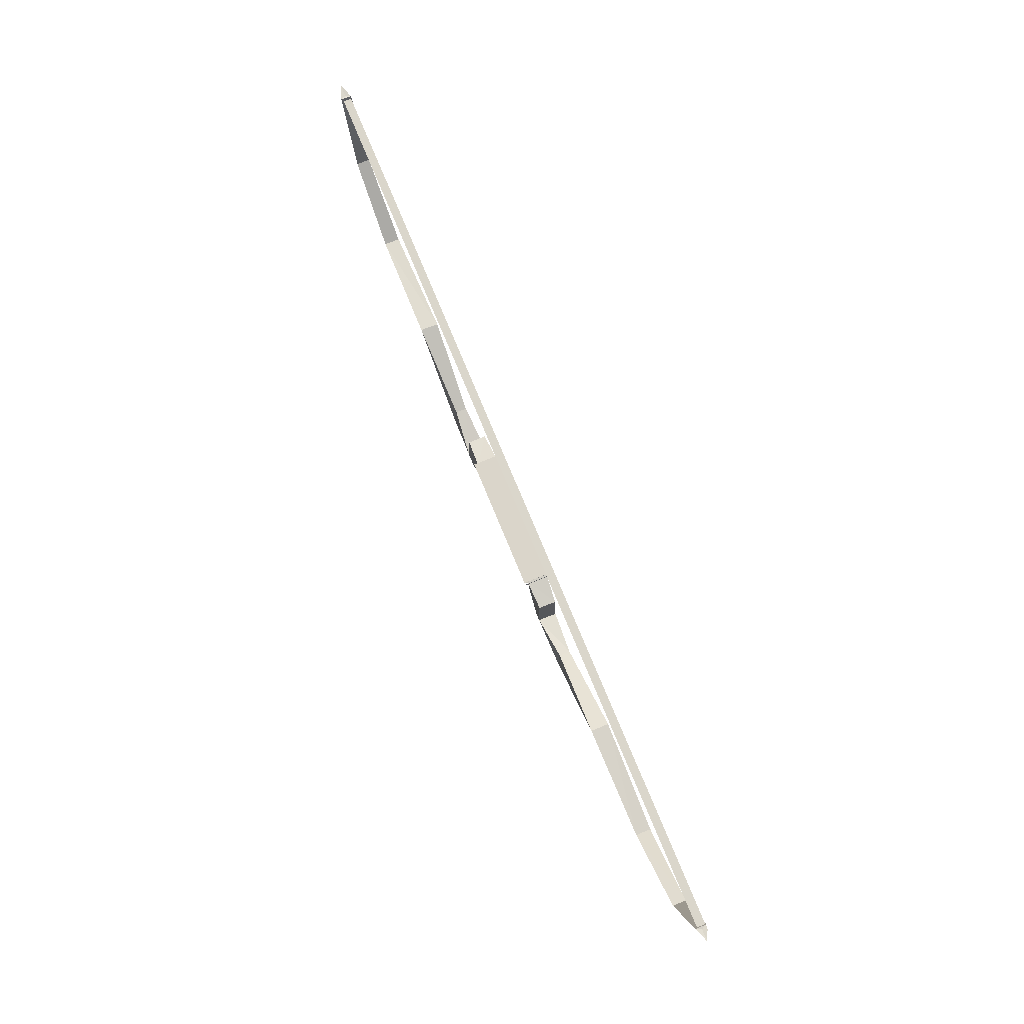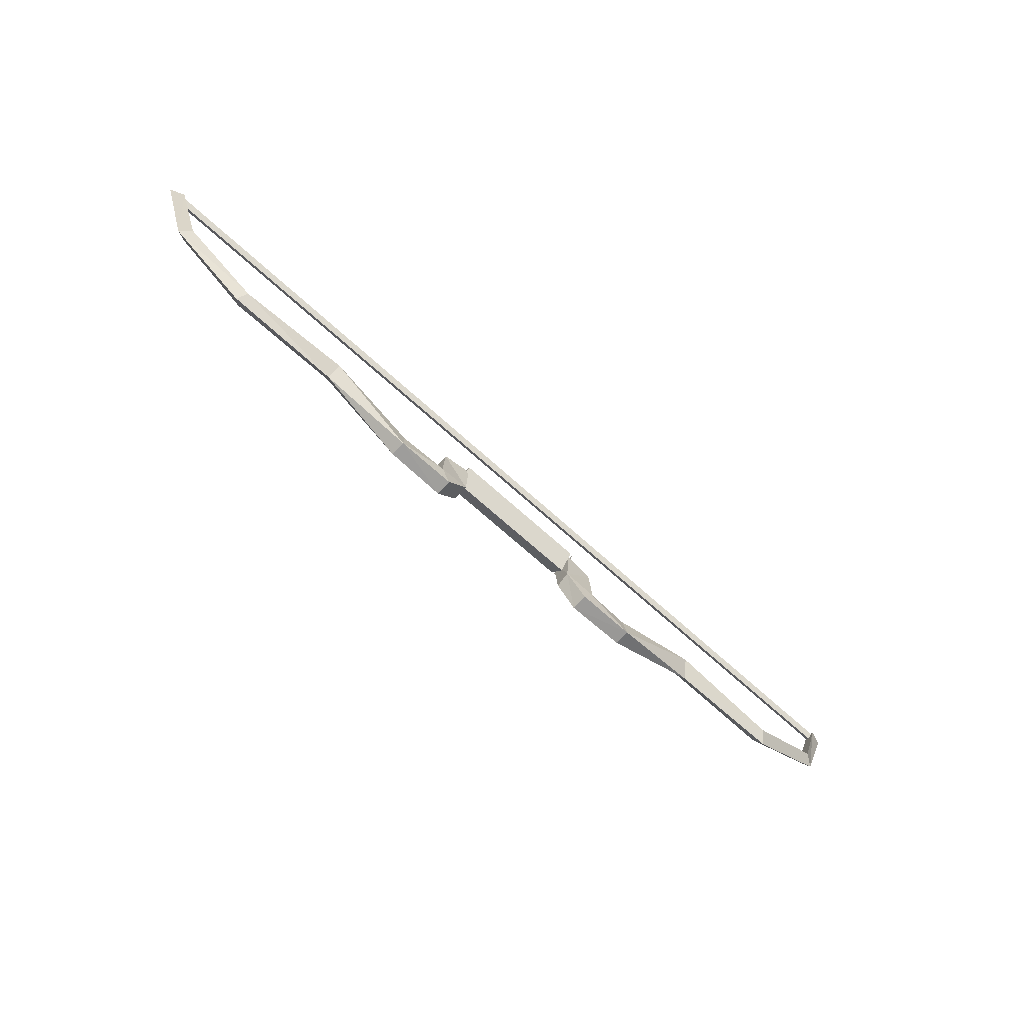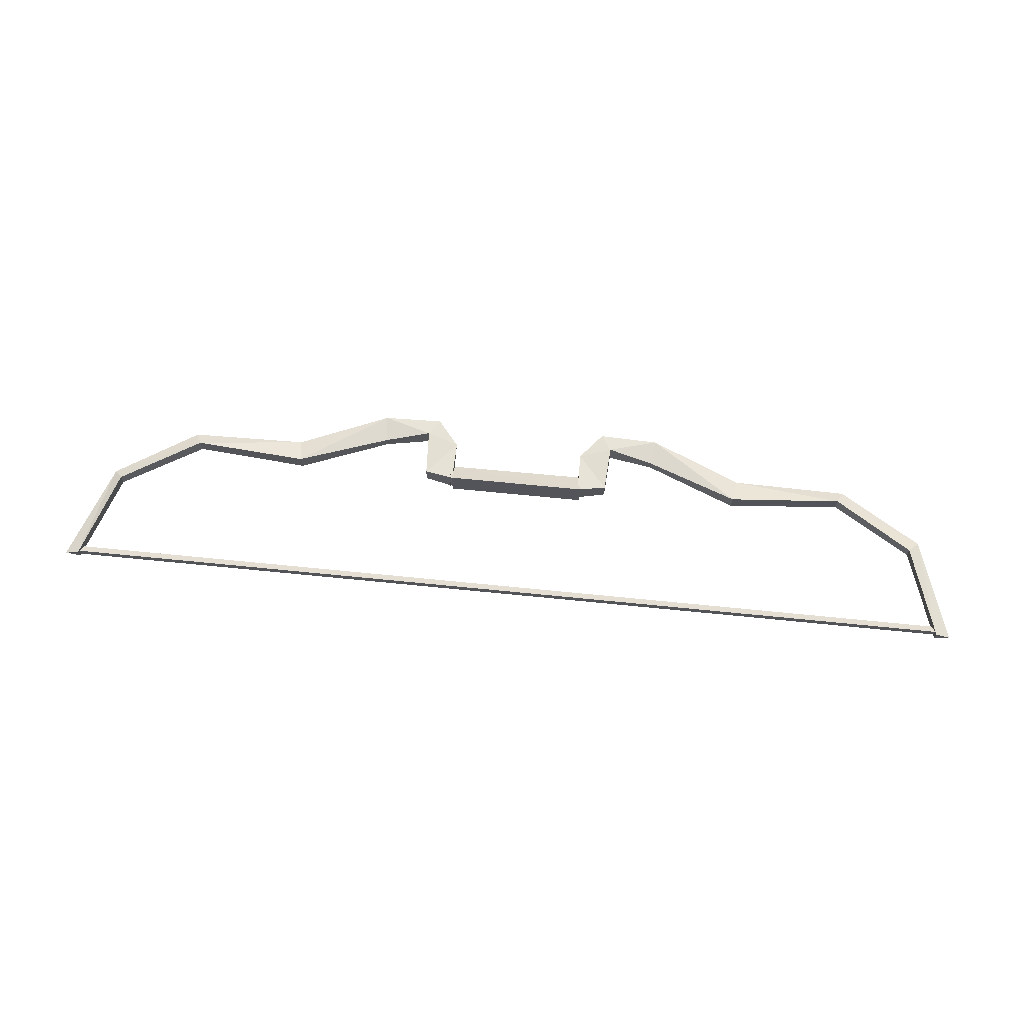
<metadata>
{"format":"obj","ext":"obj","renderer":"f3d","projection":"perspective","resolution":1024,"background":"white","views":[{"elev":74.1,"azim":-112.3,"up":"+Z"},{"elev":-70.0,"azim":137.9,"up":"+Z"},{"elev":66.3,"azim":5.8,"up":"+Y"}]}
</metadata>
<code>
o ITRW_BOW_H_03
v -0.9181 -0.000745 0.05862
v -0.5049 -0.000747 -0.05794
v -0.7473 -0.000746 -0.05319
v -0.9612 0.01072 0.2698
v -0.9914 -0.000745 0.2698
v 0.9195 -0.000745 0.05414
v 0.9597 0.01072 0.2726
v 0.9899 -0.000745 0.2725
v -0.9738 0.006497 0.2647
v 0.9704 0.006497 0.2647
v -0.9644 -0.002164 0.2497
v 0.9643 -0.002164 0.2497
v -0.9002 -0.01481 0.07793
v -0.9738 -0.01082 0.2647
v 0.9704 -0.01082 0.2647
v -0.9612 -0.01218 0.2684
v 0.9597 -0.01218 0.2712
v -0.7337 0.01555 -0.02534
v -0.7337 -0.01693 -0.02534
v 0.8982 -0.01481 0.07779
v 0.7341 -0.01693 -0.0254
v 0.5049 -0.000747 -0.05665
v 0.7469 -0.000746 -0.05325
v 0.7341 0.01555 -0.0254
v -0.9661 -0.000745 0.2684
v 0.9646 -0.000745 0.2711
v 0.4957 -0.02018 -0.006378
v 0.3114 -0.01626 -0.1318
v 0.3066 -0.01234 -0.08013
v 0.2104 -0.01911 -0.09986
v -0.1492 -0.03018 0.01034
v -0.1492 0.02871 0.01003
v -0.1493 -0.000747 -0.03308
v 0.1478 -0.03018 0.01034
v 0.1478 0.02871 0.01003
v 0.1479 -0.000747 -0.03308
v 0.1424 0.01524 -0.07995
v 0.1879 0.01679 -0.1355
v 0.2097 0.0199 -0.1012
v 0.3115 0.01569 -0.1322
v 0.1878 -0.0172 -0.1356
v 0.1448 -0.01704 -0.08449
v 0.2046 -0.0186 -0.004765
v 0.143 -0.02271 0.007058
v 0.143 0.02124 0.006832
v 0.1478 0.02871 0.01003
v -0.1438 -0.000747 -0.03179
v 0.1479 -0.000747 -0.03308
v -0.4957 -0.02018 -0.007494
v -0.3123 -0.01626 -0.1323
v -0.3062 -0.01234 -0.07901
v -0.2117 -0.01911 -0.09986
v -0.1891 -0.0172 -0.1356
v -0.1462 -0.01704 -0.08449
v 0.2104 -0.01911 -0.09986
v 0.2046 -0.0186 -0.004765
v 0.2041 0.01834 -0.004462
v -0.3062 0.01086 -0.07816
v -0.211 0.0199 -0.1012
v -0.3123 0.01569 -0.1327
v -0.4962 0.01872 -0.006179
v -0.2059 -0.0186 -0.004765
v -0.1444 -0.02271 0.007058
v -0.1444 0.02124 0.006832
v -0.7337 -0.01693 -0.02534
v -0.4957 -0.02018 -0.007494
v -0.7337 0.01555 -0.02534
v 0.7341 0.01555 -0.0254
v 0.4957 -0.02018 -0.006378
v 0.4962 0.01872 -0.005062
v -0.7337 0.01555 -0.02534
v -0.4957 -0.02018 -0.007494
v -0.4962 0.01872 -0.006179
v 0.3066 -0.01234 -0.08013
v 0.3066 0.01086 -0.07928
v -0.2117 -0.01911 -0.09986
v -0.2059 -0.0186 -0.004765
v -0.2055 0.01834 -0.004462
v -0.3123 0.01569 -0.1327
v -0.1891 -0.0172 -0.1356
v -0.1893 0.01679 -0.1355
v 0.7341 0.01555 -0.0254
v 0.4957 -0.02018 -0.006378
v 0.7341 -0.01693 -0.0254
v -0.1462 -0.01704 -0.08449
v -0.1444 -0.02271 0.007058
v -0.1437 -0.000744 -0.02581
v 0.1448 -0.01704 -0.08449
v 0.143 -0.02271 0.007058
v 0.1423 -0.000744 -0.02581
v 0.5049 -0.000747 -0.05665
v 0.3115 0.01569 -0.1322
v 0.3114 -0.01626 -0.1318
v 0.2097 0.0199 -0.1012
v 0.3066 -0.01234 -0.08013
v 0.2104 -0.01911 -0.09986
v 0.1424 0.01524 -0.07995
v 0.143 0.02124 0.006832
v -0.1437 0.01524 -0.07995
v -0.1444 0.02124 0.006832
v -0.3123 0.01569 -0.1327
v -0.1891 -0.0172 -0.1356
v -0.3123 -0.01626 -0.1323
v 0.1478 -0.03018 0.01034
v -0.1445 0.02871 0.01001
v 0.1478 0.02871 0.01003
v -0.9002 -0.01481 0.07793
v -0.7337 0.01555 -0.02534
v -0.8999 0.01341 0.07812
v 0.2041 0.01834 -0.004462
v -0.3062 -0.01234 -0.07901
v -0.211 0.0199 -0.1012
v -0.3062 0.01086 -0.07816
v 0.3066 0.01086 -0.07928
v -0.2055 0.01834 -0.004462
v 0.2041 0.01834 -0.004462
v -0.1445 -0.03018 0.01031
v -0.1445 0.02871 0.01001
v -0.8999 0.01341 0.07812
v -0.3123 0.01569 -0.1327
v -0.5049 -0.000747 -0.05794
v -0.3123 -0.01626 -0.1323
v 0.9597 0.01072 0.2726
v 0.8982 -0.01481 0.07779
v 0.8979 0.01341 0.07798
v 0.8979 0.01341 0.07798
v 0.3066 -0.01234 -0.08013
v 0.4957 -0.02018 -0.006378
v -0.1445 0.02871 0.01001
v -0.9612 -0.01218 0.2684
v -0.9002 -0.01481 0.07793
v -0.9612 0.01072 0.2698
v -0.1893 0.01679 -0.1355
v -0.1437 0.01524 -0.07995
v -0.2055 0.01834 -0.004462
v -0.1437 0.01524 -0.07995
v -0.1891 -0.0172 -0.1356
v -0.1462 -0.01704 -0.08449
v 0.8979 0.01341 0.07798
v 0.00015 -0.01082 0.2647
v 0.00015 0.006497 0.2647
v -0.9002 -0.01481 0.07793
v -0.9612 0.01072 0.2698
v -0.9002 -0.01481 0.07793
v -0.7337 0.01555 -0.02534
v -0.7337 -0.01693 -0.02534
v -0.4962 0.01872 -0.006179
v -0.1893 0.01679 -0.1355
v -0.1891 -0.0172 -0.1356
v -0.1437 0.01524 -0.07995
v -0.1437 0.01524 -0.07995
v -0.1462 -0.01704 -0.08449
v -0.4957 -0.02018 -0.007494
v -0.3062 -0.01234 -0.07901
v -0.3062 -0.01234 -0.07901
v -0.3062 0.01086 -0.07816
v -0.3062 -0.01234 -0.07901
v -0.211 0.0199 -0.1012
v -0.2117 -0.01911 -0.09986
v -0.2055 0.01834 -0.004462
v -0.2117 -0.01911 -0.09986
v -0.211 0.0199 -0.1012
v -0.8999 0.01341 0.07812
v -0.4962 0.01872 -0.006179
v 0.9597 0.01072 0.2726
v 0.9597 -0.01218 0.2712
v 0.8982 -0.01481 0.07779
v 0.7341 0.01555 -0.0254
v 0.8982 -0.01481 0.07779
v 0.7341 -0.01693 -0.0254
v 0.4962 0.01872 -0.005062
v 0.1878 -0.0172 -0.1356
v 0.1879 0.01679 -0.1355
v 0.1424 0.01524 -0.07995
v 0.1878 -0.0172 -0.1356
v 0.3115 0.01569 -0.1322
v 0.1879 0.01679 -0.1355
v 0.1448 -0.01704 -0.08449
v 0.1424 0.01524 -0.07995
v 0.1878 -0.0172 -0.1356
v 0.1424 0.01524 -0.07995
v 0.1448 -0.01704 -0.08449
v 0.4962 0.01872 -0.005062
v 0.2041 0.01834 -0.004462
v 0.2097 0.0199 -0.1012
v 0.2104 -0.01911 -0.09986
v 0.4962 0.01872 -0.005062
v 0.8982 -0.01481 0.07779
v 0.7341 0.01555 -0.0254
v 0.3066 0.01086 -0.07928
v 0.3066 -0.01234 -0.08013
v 0.2097 0.0199 -0.1012
v 0.3114 -0.01626 -0.1318
v 0.3115 0.01569 -0.1322
v 0.1878 -0.0172 -0.1356
v 0.00015 -0.002164 0.2497
f 2 3 18
f 2 19 3
f 19 1 3
f 1 16 5
f 1 5 4
f 6 8 17
f 6 7 8
f 141 11 9
f 196 14 11
f 140 14 196
f 196 11 141
f 13 16 1
f 140 9 14
f 141 9 140
f 4 5 25
f 7 26 8
f 3 1 18
f 13 1 19
f 20 6 17
f 20 21 6
f 22 23 21
f 22 24 23
f 21 23 6
f 23 24 6
f 5 16 25
f 16 4 25
f 8 26 17
f 17 26 7
f 27 22 21
f 28 22 27
f 29 28 27
f 30 28 29
f 33 31 32
f 36 35 34
f 37 39 38
f 39 40 38
f 28 30 41
f 42 41 30
f 43 42 30
f 43 44 42
f 44 43 45
f 48 47 46
f 49 19 2
f 50 49 2
f 51 49 50
f 52 51 50
f 50 53 52
f 54 52 53
f 56 55 57
f 60 58 59
f 60 2 61
f 62 52 54
f 62 54 63
f 63 64 62
f 66 67 65
f 69 68 70
f 72 73 71
f 75 74 70
f 77 78 76
f 81 80 79
f 83 84 82
f 86 85 87
f 89 90 88
f 93 92 91
f 96 95 94
f 90 98 97
f 87 99 100
f 102 103 101
f 48 104 47
f 106 105 104
f 108 109 107
f 37 110 39
f 112 113 111
f 40 39 114
f 64 115 62
f 45 43 116
f 104 117 47
f 104 118 117
f 1 119 18
f 122 121 120
f 125 124 123
f 6 126 7
f 127 128 70
f 46 47 129
f 131 132 130
f 59 133 60
f 134 133 59
f 134 59 135
f 138 137 136
f 6 24 139
f 140 15 10
f 140 196 15
f 141 10 12
f 141 140 10
f 109 143 142
f 146 145 144
f 58 60 147
f 150 149 148
f 87 152 151
f 154 73 153
f 156 73 155
f 159 158 157
f 64 134 160
f 78 162 161
f 1 4 163
f 164 2 18
f 167 166 165
f 170 169 168
f 114 171 40
f 174 173 172
f 177 176 175
f 90 179 178
f 182 181 180
f 40 183 22
f 45 184 37
f 57 186 185
f 187 24 22
f 189 188 125
f 192 191 190
f 195 194 193
f 196 141 12
f 196 12 15

</code>
